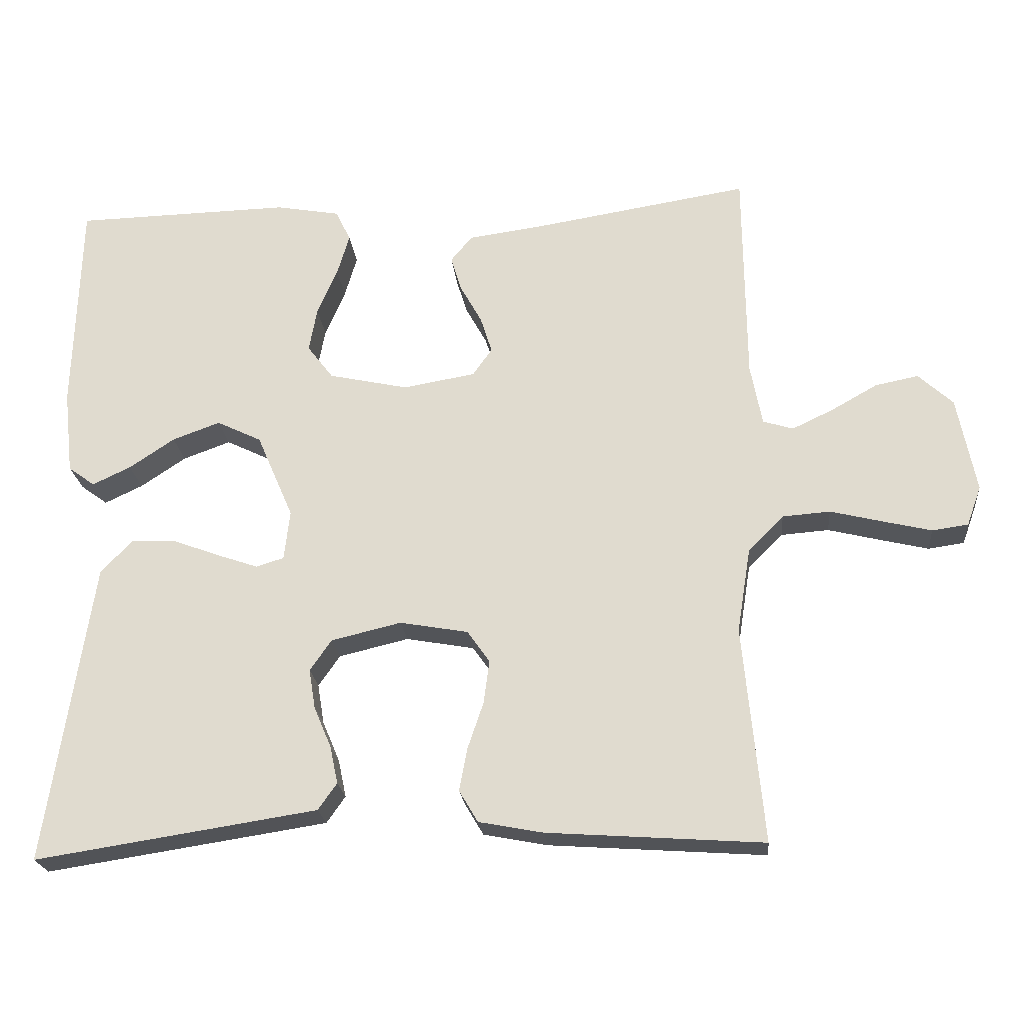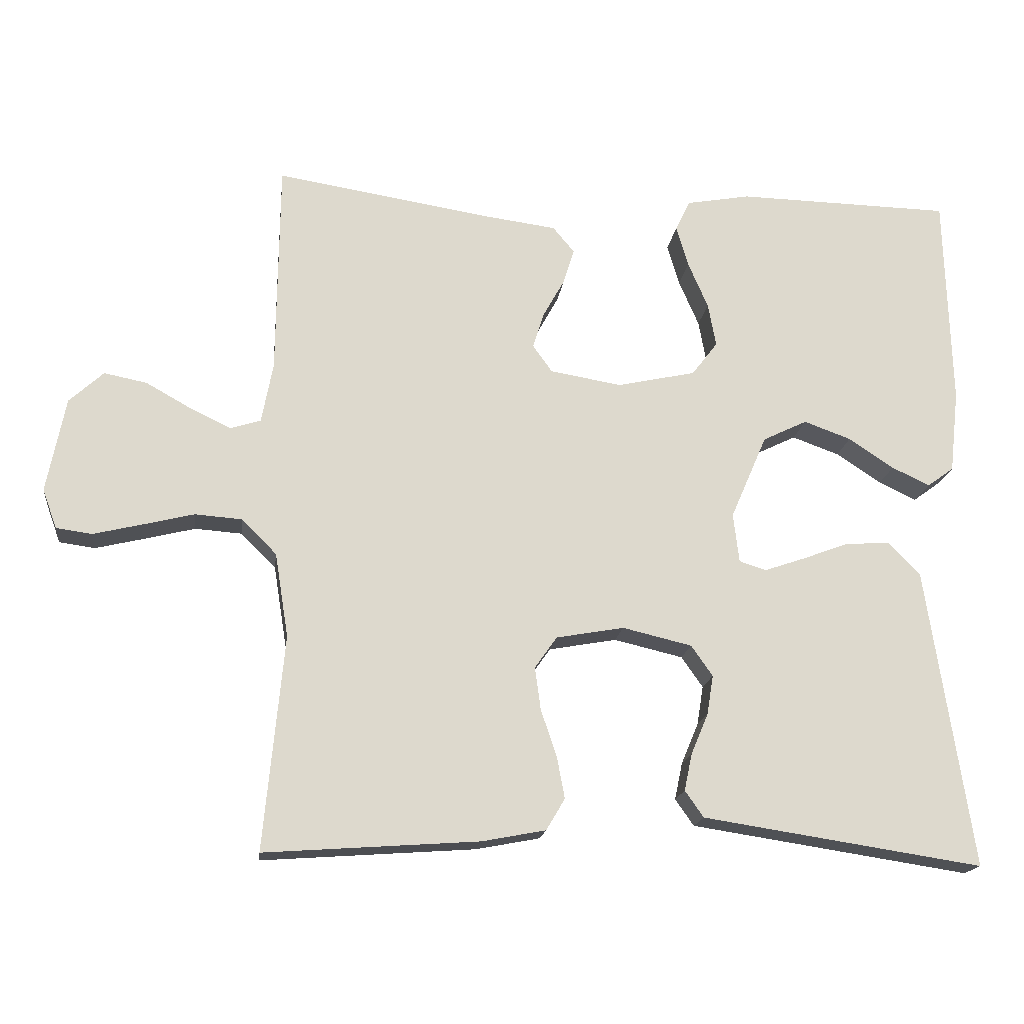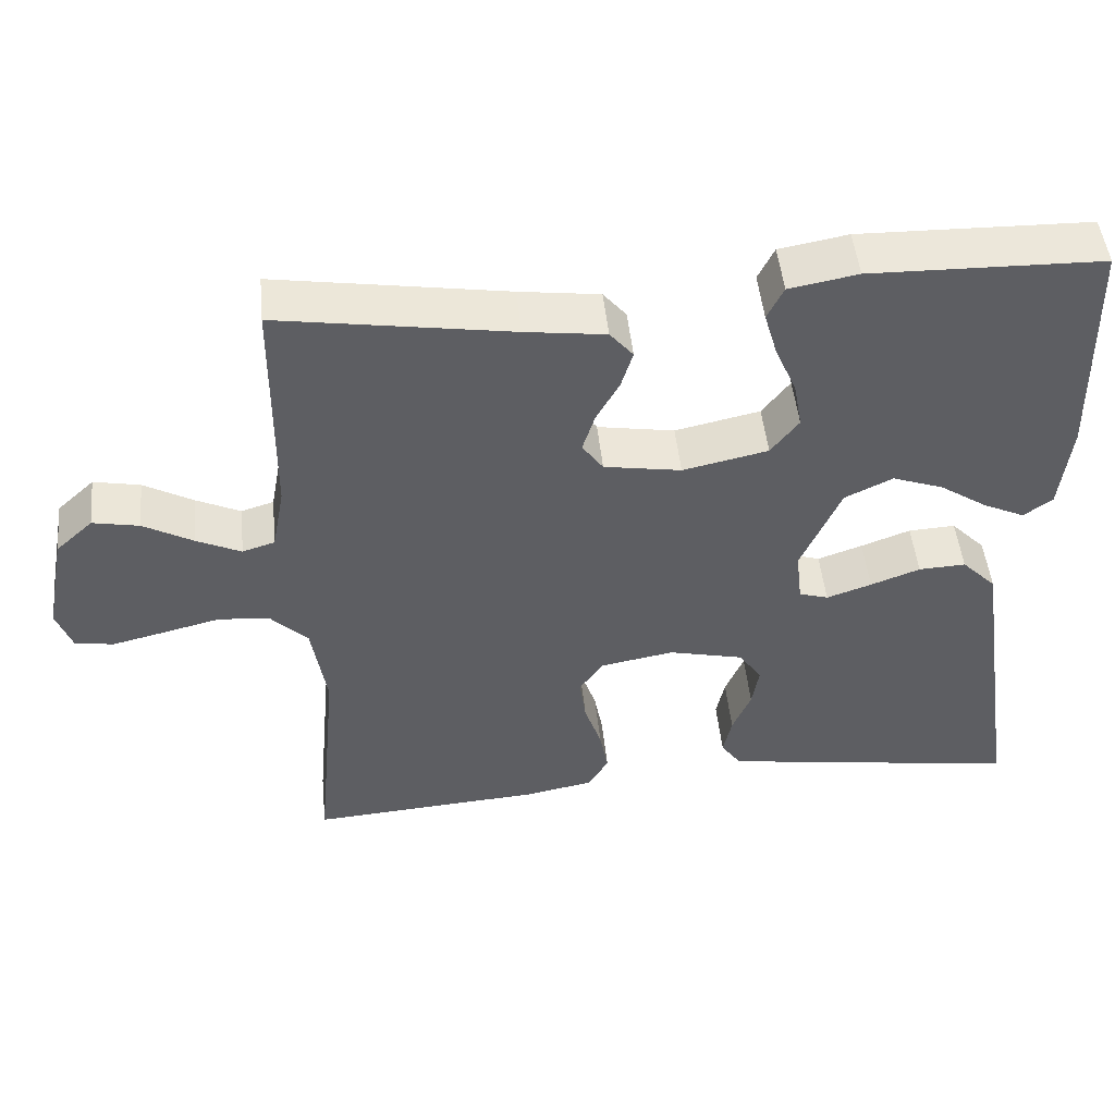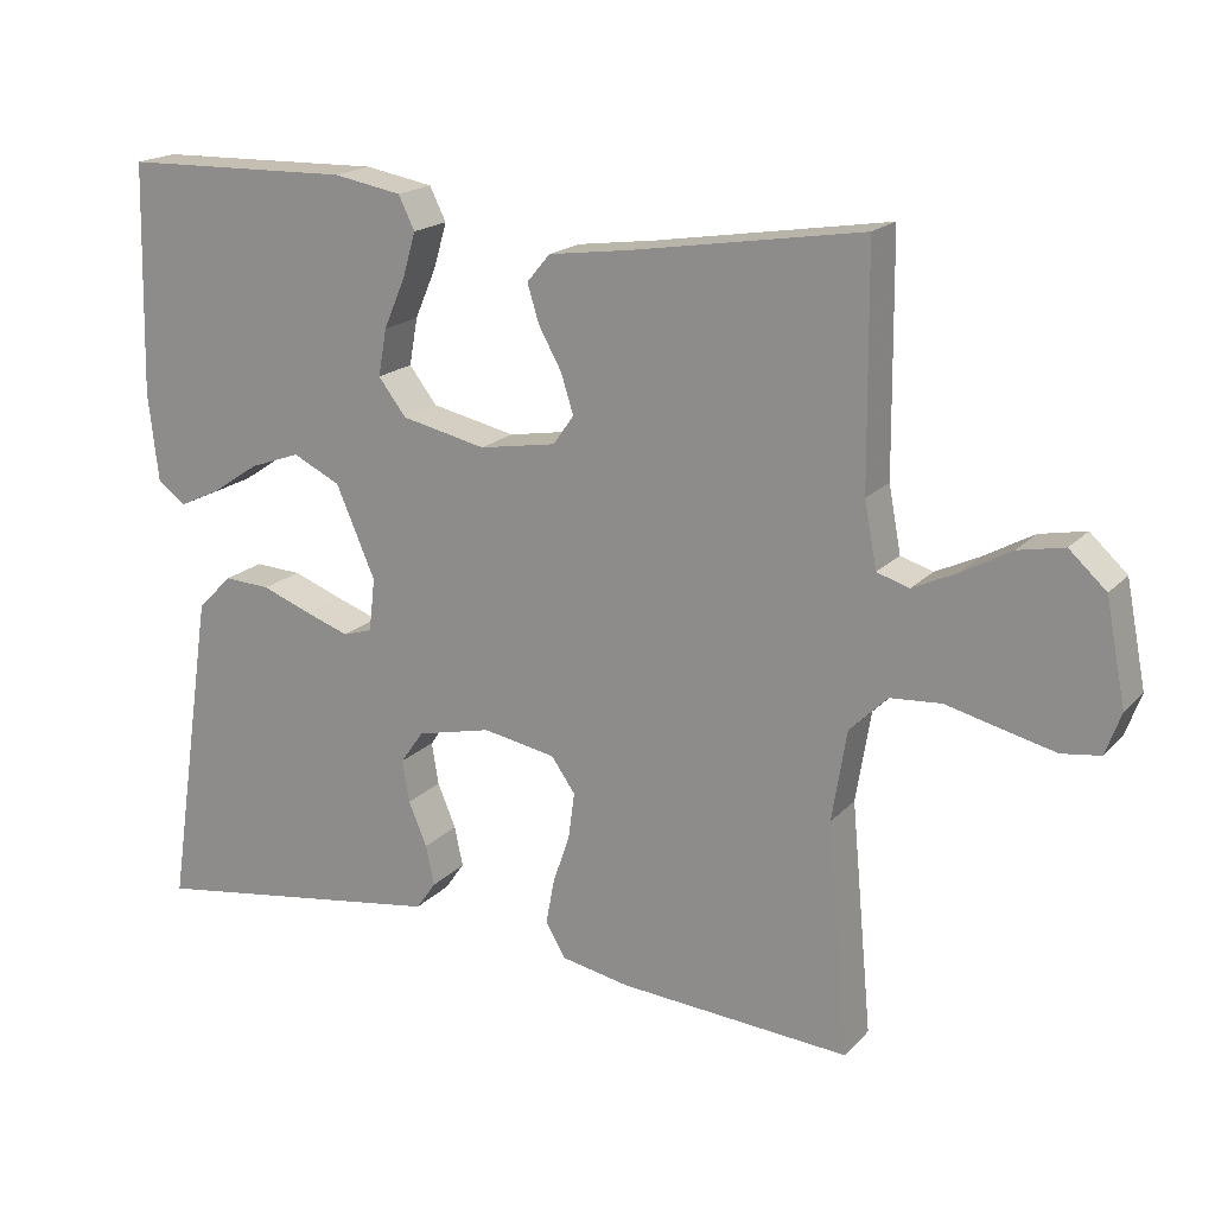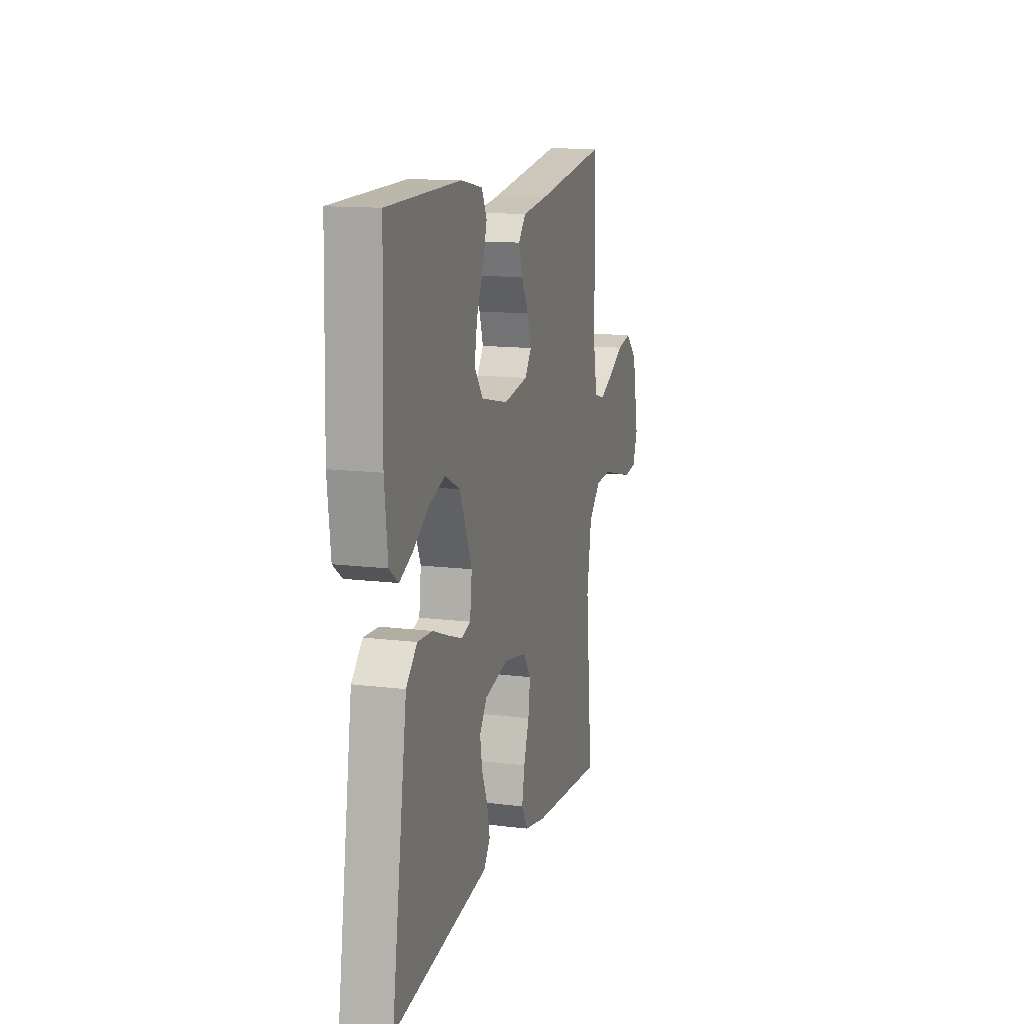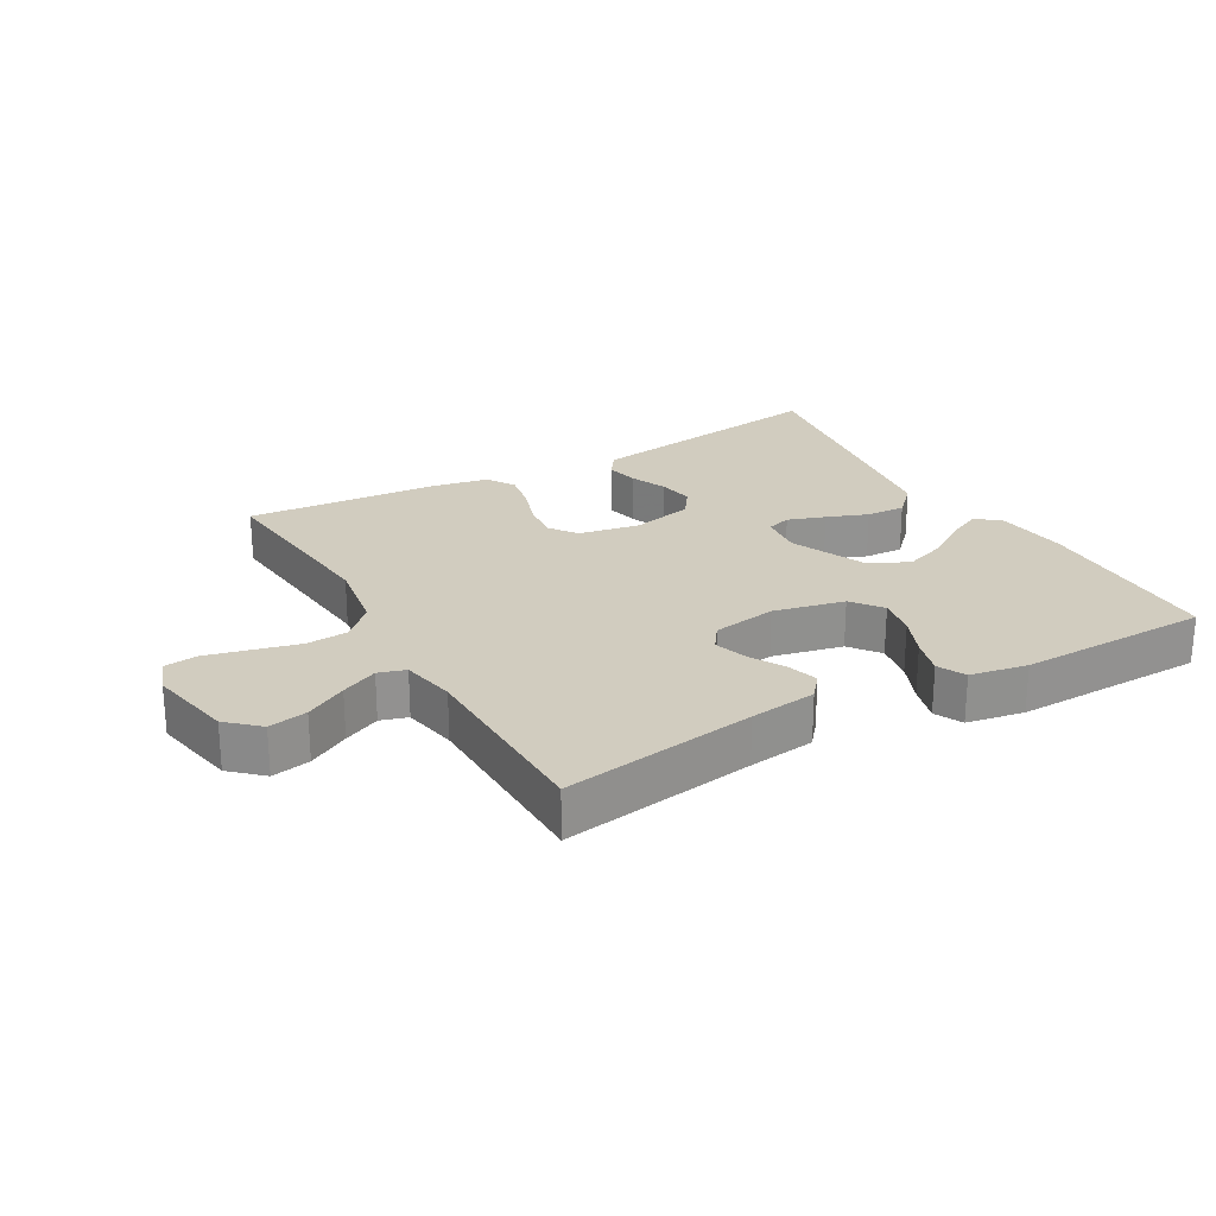
<metadata>
{"format":"obj","ext":"obj","renderer":"f3d","projection":"perspective","resolution":1024,"background":"white","views":[{"elev":-22.4,"azim":-174.5,"up":"+Z"},{"elev":-17.4,"azim":-7.0,"up":"+Z"},{"elev":48.9,"azim":-5.8,"up":"+Z"},{"elev":18.5,"azim":-151.2,"up":"+Z"},{"elev":13.1,"azim":105.8,"up":"+Z"},{"elev":24.1,"azim":-29.6,"up":"+Y"}]}
</metadata>
<code>
v -0.5 0.07 0.5
v -0.2 0.07 0.452
v -0.096 0.07 0.438
v -0.066 0.07 0.402
v -0.081 0.07 0.353
v -0.111 0.07 0.299
v -0.127 0.07 0.248
v -0.1 0.07 0.21
v 0 0.07 0.193
v 0.11 0.07 0.217
v 0.146 0.07 0.264
v 0.135 0.07 0.325
v 0.107 0.07 0.39
v 0.09 0.07 0.448
v 0.111 0.07 0.491
v 0.2 0.07 0.507
v 0.5 0.07 0.5
v 0.508 0.07 0.2
v 0.495 0.07 0.084
v 0.458 0.07 0.057
v 0.405 0.07 0.082
v 0.342 0.07 0.124
v 0.276 0.07 0.148
v 0.214 0.07 0.118
v 0.163 0.07 0
v 0.171 0.07 -0.069
v 0.209 0.07 -0.081
v 0.267 0.07 -0.061
v 0.331 0.07 -0.037
v 0.392 0.07 -0.034
v 0.437 0.07 -0.08
v 0.455 0.07 -0.2
v 0.5 0.07 -0.5
v 0.2 0.07 -0.454
v 0.109 0.07 -0.44
v 0.083 0.07 -0.403
v 0.094 0.07 -0.351
v 0.118 0.07 -0.294
v 0.127 0.07 -0.239
v 0.097 0.07 -0.196
v 0 0.07 -0.173
v -0.095 0.07 -0.19
v -0.126 0.07 -0.234
v -0.118 0.07 -0.294
v -0.096 0.07 -0.359
v -0.085 0.07 -0.418
v -0.111 0.07 -0.462
v -0.2 0.07 -0.479
v -0.5 0.07 -0.5
v -0.472 0.07 -0.2
v -0.491 0.07 -0.082
v -0.54 0.07 -0.033
v -0.606 0.07 -0.028
v -0.679 0.07 -0.046
v -0.746 0.07 -0.062
v -0.796 0.07 -0.055
v -0.816 0.07 0
v -0.79 0.07 0.133
v -0.742 0.07 0.177
v -0.682 0.07 0.165
v -0.618 0.07 0.129
v -0.561 0.07 0.102
v -0.519 0.07 0.115
v -0.503 0.07 0.2
v -0.5 0 0.5
v -0.2 0 0.452
v -0.096 0 0.438
v -0.066 0 0.402
v -0.081 0 0.353
v -0.111 0 0.299
v -0.127 0 0.248
v -0.1 0 0.21
v 0 0 0.193
v 0.11 0 0.217
v 0.146 0 0.264
v 0.135 0 0.325
v 0.107 0 0.39
v 0.09 0 0.448
v 0.111 0 0.491
v 0.2 0 0.507
v 0.5 0 0.5
v 0.508 0 0.2
v 0.495 0 0.084
v 0.458 0 0.057
v 0.405 0 0.082
v 0.342 0 0.124
v 0.276 0 0.148
v 0.214 0 0.118
v 0.163 0 0
v 0.171 0 -0.069
v 0.209 0 -0.081
v 0.267 0 -0.061
v 0.331 0 -0.037
v 0.392 0 -0.034
v 0.437 0 -0.08
v 0.455 0 -0.2
v 0.5 0 -0.5
v 0.2 0 -0.454
v 0.109 0 -0.44
v 0.083 0 -0.403
v 0.094 0 -0.351
v 0.118 0 -0.294
v 0.127 0 -0.239
v 0.097 0 -0.196
v 0 0 -0.173
v -0.095 0 -0.19
v -0.126 0 -0.234
v -0.118 0 -0.294
v -0.096 0 -0.359
v -0.085 0 -0.418
v -0.111 0 -0.462
v -0.2 0 -0.479
v -0.5 0 -0.5
v -0.472 0 -0.2
v -0.491 0 -0.082
v -0.54 0 -0.033
v -0.606 0 -0.028
v -0.679 0 -0.046
v -0.746 0 -0.062
v -0.796 0 -0.055
v -0.816 0 0
v -0.79 0 0.133
v -0.742 0 0.177
v -0.682 0 0.165
v -0.618 0 0.129
v -0.561 0 0.102
v -0.519 0 0.115
v -0.503 0 0.2
f 59 60 61
f 58 59 61
f 57 58 61
f 56 57 61
f 55 56 61
f 54 55 61
f 53 54 61
f 52 53 61 62
f 51 52 62 63
f 48 49 50
f 47 48 50
f 46 47 50
f 45 46 50
f 44 45 50
f 51 63 64
f 50 51 64
f 44 50 64
f 43 44 64
f 36 37 38
f 35 36 38
f 34 35 38
f 33 34 38
f 32 33 38
f 32 38 39
f 31 32 39
f 30 31 39
f 29 30 39
f 28 29 39
f 27 28 39 40
f 20 21 22
f 19 20 22
f 18 19 22
f 17 18 22
f 16 17 22
f 15 16 22
f 14 15 22
f 13 14 22
f 12 13 22
f 11 12 22 23
f 10 11 23 24
f 4 5 6
f 3 4 6
f 2 3 6
f 2 6 7
f 1 2 7
f 64 1 7
f 43 64 7
f 42 43 7
f 26 27 40 41
f 25 26 41 42
f 24 25 42
f 10 24 42
f 9 10 42
f 42 7 8
f 8 9 42
f 125 124 123
f 125 123 122
f 125 122 121
f 125 121 120
f 125 120 119
f 125 119 118
f 125 118 117
f 126 125 117 116
f 127 126 116 115
f 114 113 112
f 114 112 111
f 114 111 110
f 114 110 109
f 114 109 108
f 128 127 115
f 128 115 114
f 128 114 108
f 128 108 107
f 102 101 100
f 102 100 99
f 102 99 98
f 102 98 97
f 102 97 96
f 103 102 96
f 103 96 95
f 103 95 94
f 103 94 93
f 103 93 92
f 104 103 92 91
f 86 85 84
f 86 84 83
f 86 83 82
f 86 82 81
f 86 81 80
f 86 80 79
f 86 79 78
f 86 78 77
f 86 77 76
f 87 86 76 75
f 88 87 75 74
f 70 69 68
f 70 68 67
f 70 67 66
f 71 70 66
f 71 66 65
f 71 65 128
f 71 128 107
f 71 107 106
f 105 104 91 90
f 106 105 90 89
f 106 89 88
f 106 88 74
f 106 74 73
f 72 71 106
f 106 73 72
f 1 65 66 2
f 2 66 67 3
f 3 67 68 4
f 4 68 69 5
f 5 69 70 6
f 6 70 71 7
f 7 71 72 8
f 8 72 73 9
f 9 73 74 10
f 10 74 75 11
f 11 75 76 12
f 12 76 77 13
f 13 77 78 14
f 14 78 79 15
f 15 79 80 16
f 16 80 81 17
f 17 81 82 18
f 18 82 83 19
f 19 83 84 20
f 20 84 85 21
f 21 85 86 22
f 22 86 87 23
f 23 87 88 24
f 24 88 89 25
f 25 89 90 26
f 26 90 91 27
f 27 91 92 28
f 28 92 93 29
f 29 93 94 30
f 30 94 95 31
f 31 95 96 32
f 32 96 97 33
f 33 97 98 34
f 34 98 99 35
f 35 99 100 36
f 36 100 101 37
f 37 101 102 38
f 38 102 103 39
f 39 103 104 40
f 40 104 105 41
f 41 105 106 42
f 42 106 107 43
f 43 107 108 44
f 44 108 109 45
f 45 109 110 46
f 46 110 111 47
f 47 111 112 48
f 48 112 113 49
f 49 113 114 50
f 50 114 115 51
f 51 115 116 52
f 52 116 117 53
f 53 117 118 54
f 54 118 119 55
f 55 119 120 56
f 56 120 121 57
f 57 121 122 58
f 58 122 123 59
f 59 123 124 60
f 60 124 125 61
f 61 125 126 62
f 62 126 127 63
f 63 127 128 64
f 64 128 65 1

</code>
